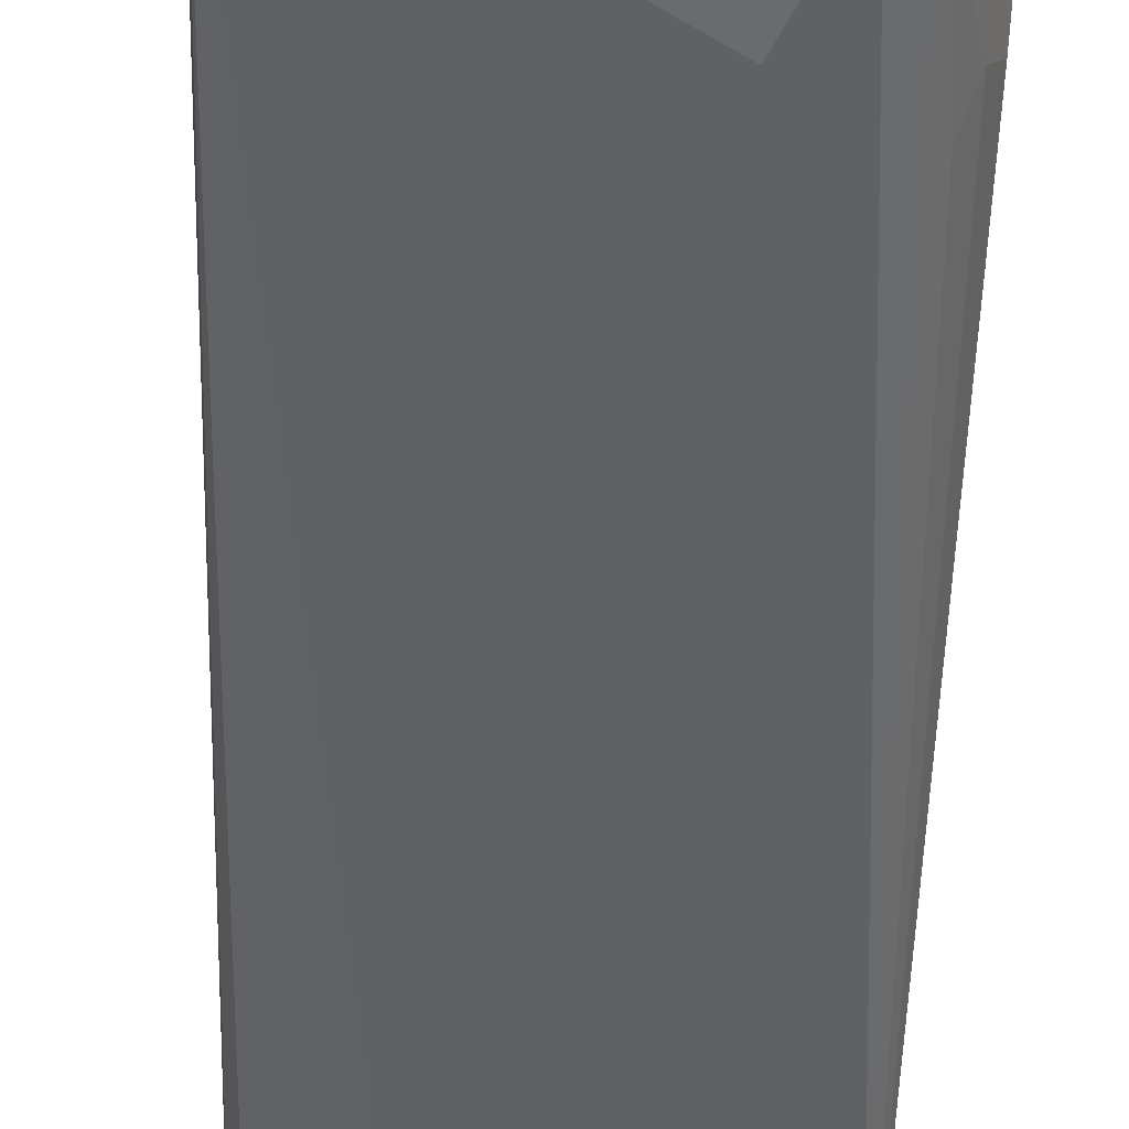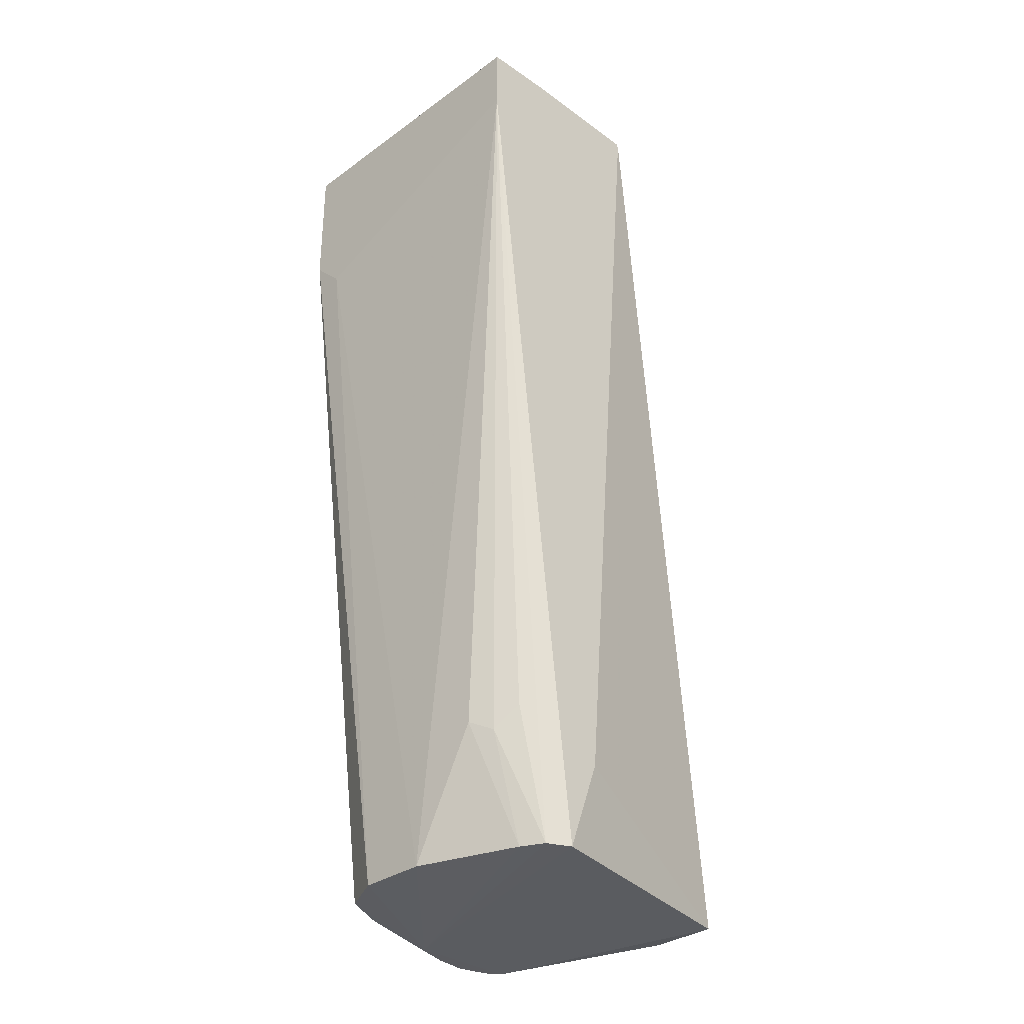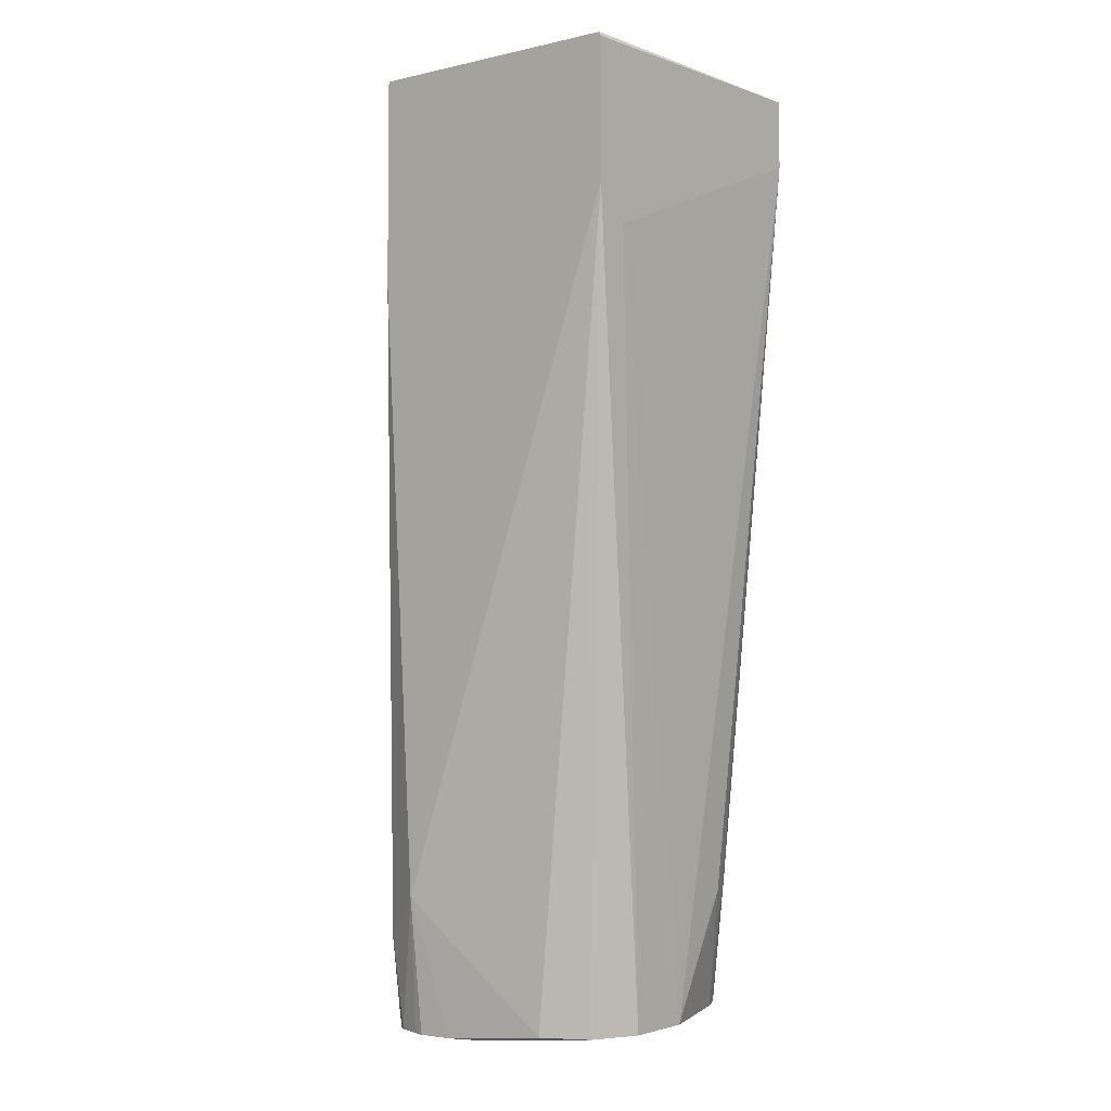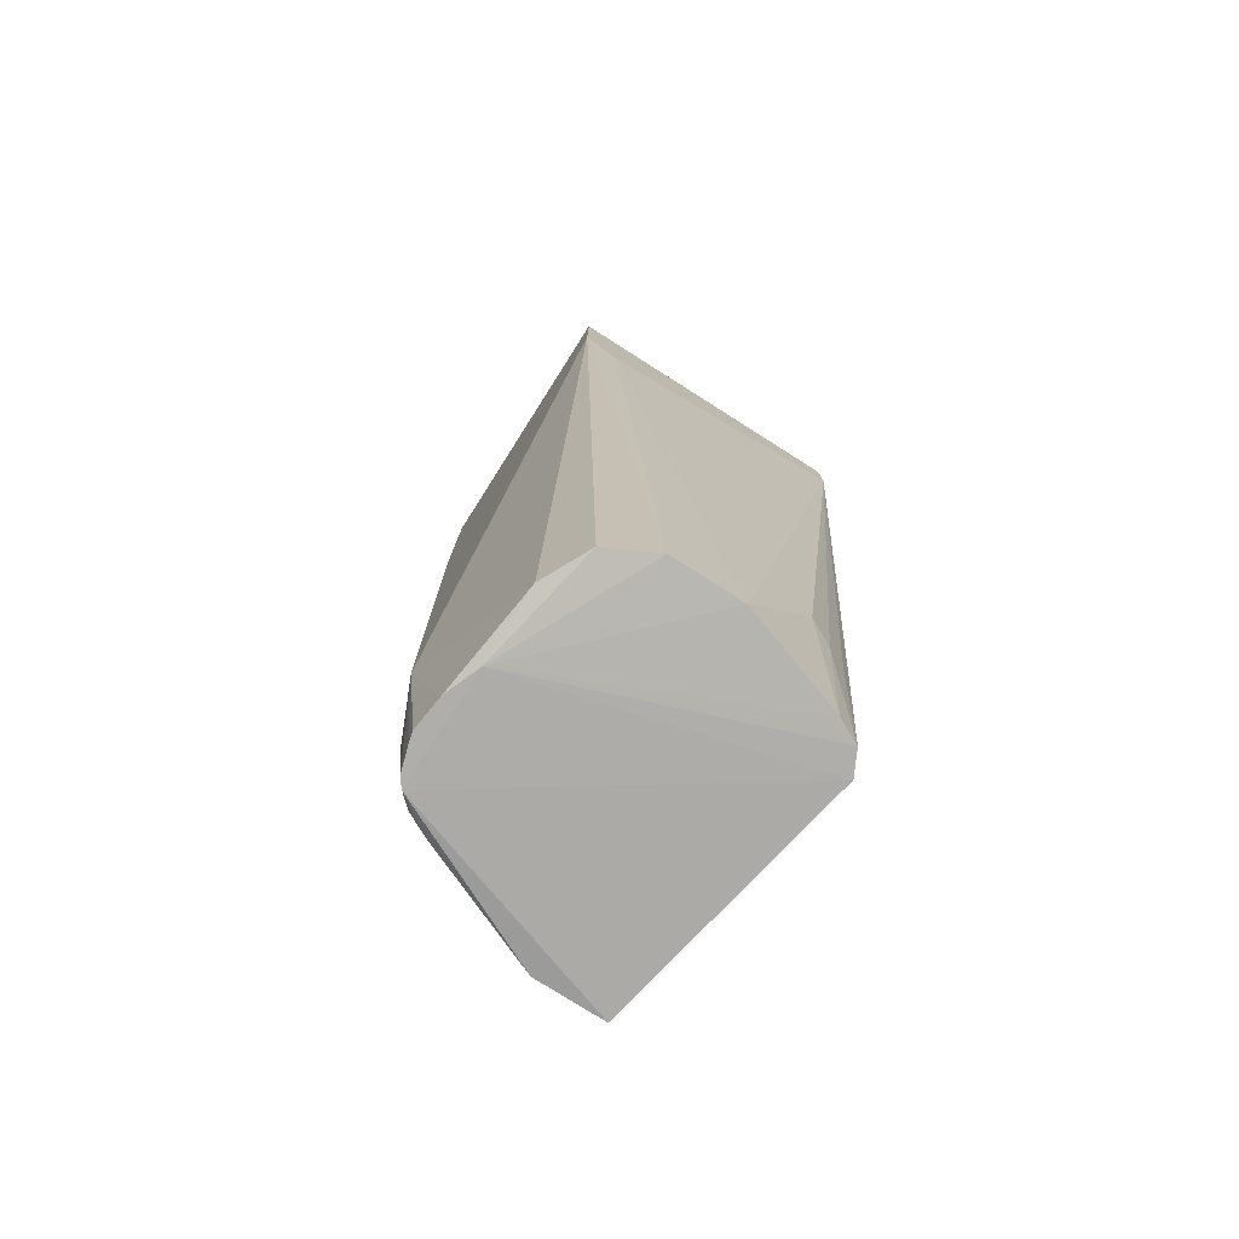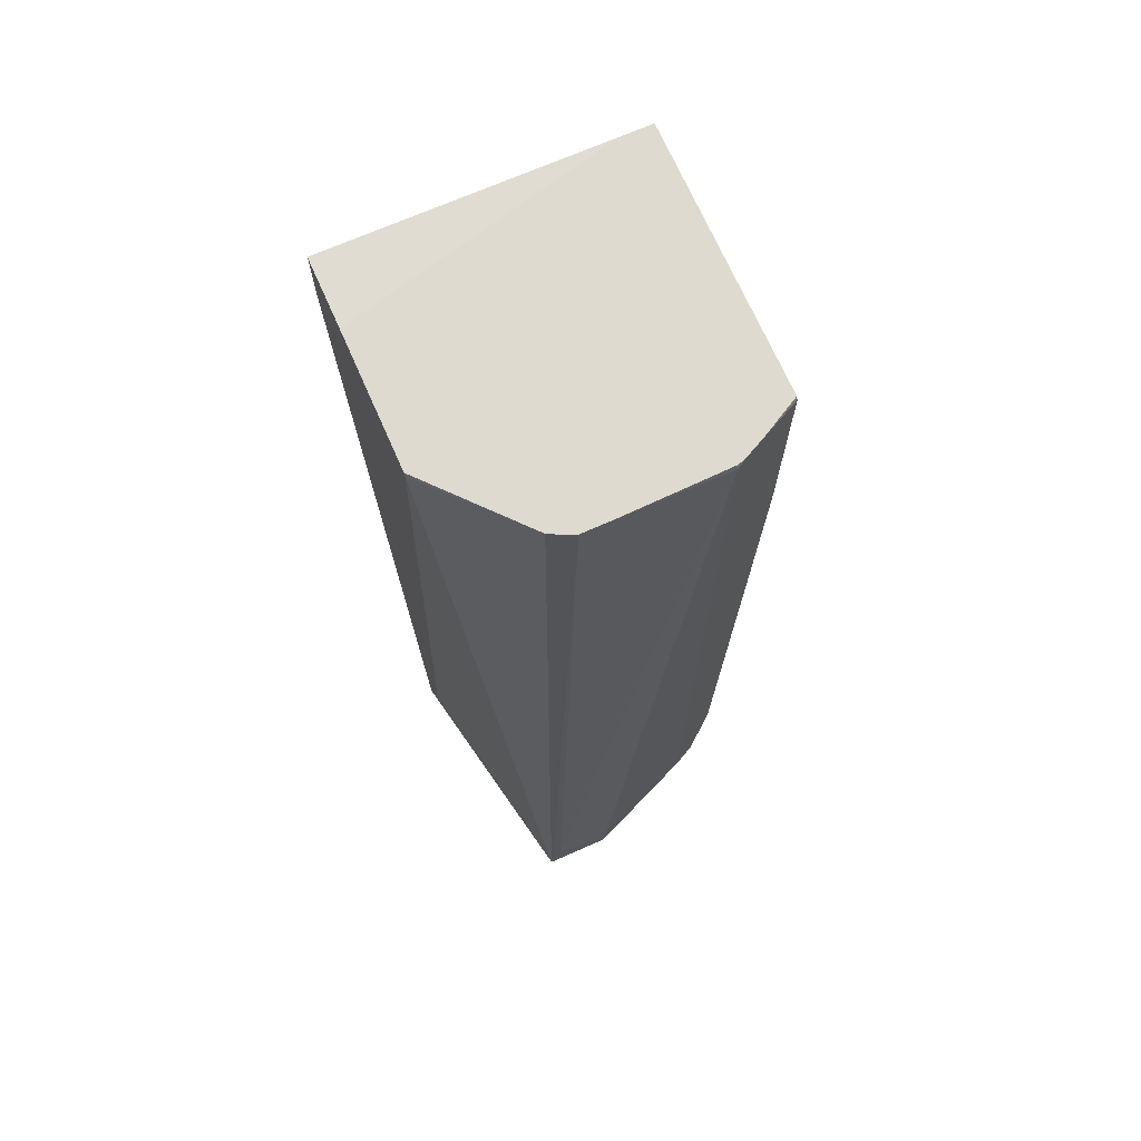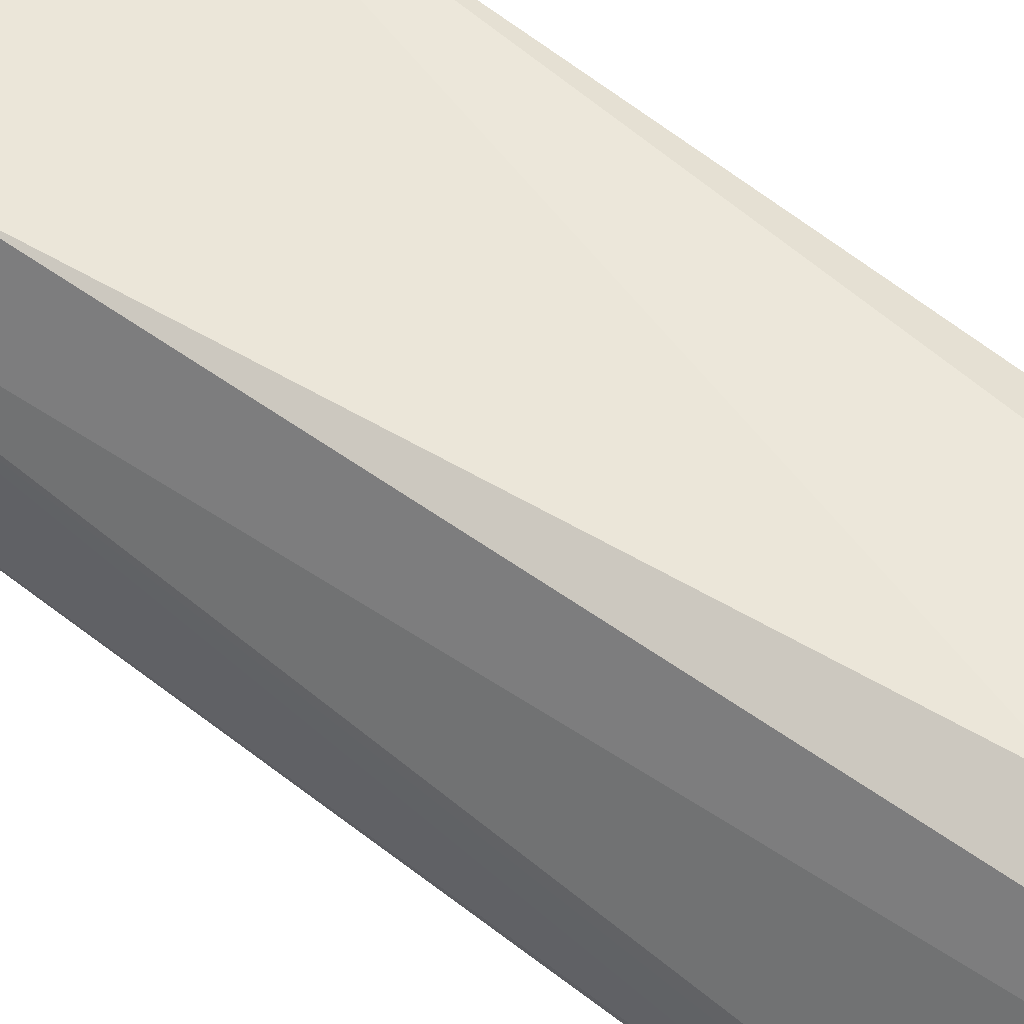
<metadata>
{"format":"obj","ext":"obj","renderer":"f3d","projection":"perspective","resolution":1024,"background":"white","views":[{"elev":-49.9,"azim":175.2,"up":"+Y"},{"elev":-32.8,"azim":-45.1,"up":"+Z"},{"elev":-2.2,"azim":-141.1,"up":"+Z"},{"elev":-77.8,"azim":-122.4,"up":"+Z"},{"elev":70.7,"azim":66.2,"up":"+Z"},{"elev":56.1,"azim":125.1,"up":"+Y"}]}
</metadata>
<code>
v 0.08309 -0.1028 0.04338
v 0.1441 -0.04056 0.04338
v -0.03986 0.08207 0.04338
v 0.1219 0.08207 0.04338
v 0.1231 0.08207 0.04101
v 0.1345 0.05919 0.04338
v 0.1436 0.04102 0.041
v 0.1412 0.04573 0.04338
v 0.1424 0.04102 0.04338
v 0.1441 -0.02286 0.04338
v 0.1735 -0.06545 -0.5074
v 0.1735 -0.07163 -0.5234
v 0.1735 -0.07258 -0.5272
v 0.1436 -0.04249 0.04338
v 0.1375 -0.0546 0.04338
v 0.08422 -0.1028 0.041
v 0.04105 -0.1026 -0.4718
v 0.02053 -0.1026 -0.5272
v -0.04124 -0.1028 -7.813e-05
v 0.006857 -0.09573 -0.5272
v -0.00682 -0.0889 -0.4445
v -0.01366 -0.07522 -0.4582
v -0.02052 -0.06155 -0.4513
v 1.882e-05 -0.08205 -0.5272
v 0.06248 0.062 -0.5342
v 0.1284 0.062 -0.5342
v 0.1735 -0.03157 -0.5272
v 0.1436 0.04102 -0.5272
v 0.1368 0.0547 -0.5272
v 0.1231 0.08207 -0.08208
v 0.1299 0.06839 -0.4787
v 0.1256 0.06444 -0.5342
v 0.1231 0.06629 -0.5342
v 0.1026 0.07221 -0.5342
v 0.1091 0.07057 -0.5342
v 0.1026 0.08206 -0.4513
v 0.08285 0.06985 -0.5342
v 0.02053 0.06153 -0.5272
v -0.00682 0.04785 -0.5272
v -0.02052 0.0205 -0.5272
v -0.02052 -0.02052 -0.5272
v -0.04102 0.06155 -0.06155
v -0.04103 0.08207 -0.04109
v -0.02051 0.08207 -0.08208
v -0.04103 0.08206 0.04101
v -0.04124 -0.1028 0.0415
v 0.00199 -0.1028 0.04338
v -0.03986 0.06272 0.04338
v 0.1735 -0.0421 -0.5144
f 43 46 45
f 19 42 41
f 43 45 3
f 43 3 44
f 43 44 36
f 43 36 38
f 43 38 39
f 43 39 40
f 43 40 42
f 43 42 19
f 25 40 39
f 24 23 41
f 25 24 41
f 25 41 40
f 25 39 38
f 37 34 25
f 37 25 38
f 37 38 36
f 37 36 34
f 43 19 46
f 19 41 23
f 19 16 46
f 31 33 36
f 16 15 1
f 35 34 36
f 18 13 17
f 41 42 40
f 27 11 13
f 49 7 11
f 49 11 27
f 49 27 7
f 27 28 7
f 28 5 7
f 30 5 28
f 30 31 36
f 30 36 44
f 30 44 5
f 44 3 5
f 45 46 3
f 47 1 3
f 48 47 3
f 48 3 46
f 48 46 47
f 47 46 1
f 15 2 1
f 16 1 46
f 35 36 33
f 8 7 6
f 34 33 25
f 16 13 15
f 14 15 13
f 14 2 15
f 12 2 14
f 12 14 13
f 12 13 11
f 12 11 2
f 6 4 10
f 10 4 2
f 16 17 13
f 10 2 11
f 9 10 7
f 9 6 10
f 8 6 9
f 8 9 7
f 6 7 5
f 4 5 3
f 4 3 2
f 2 3 1
f 35 33 34
f 10 11 7
f 16 18 17
f 6 5 4
f 19 20 18
f 19 18 16
f 26 25 33
f 32 26 33
f 32 33 31
f 29 26 31
f 29 31 30
f 29 30 28
f 29 28 26
f 26 28 27
f 26 27 13
f 32 31 26
f 26 18 25
f 21 20 19
f 26 13 18
f 21 19 22
f 22 19 23
f 21 22 20
f 22 24 20
f 25 20 24
f 22 23 24
f 25 18 20

</code>
